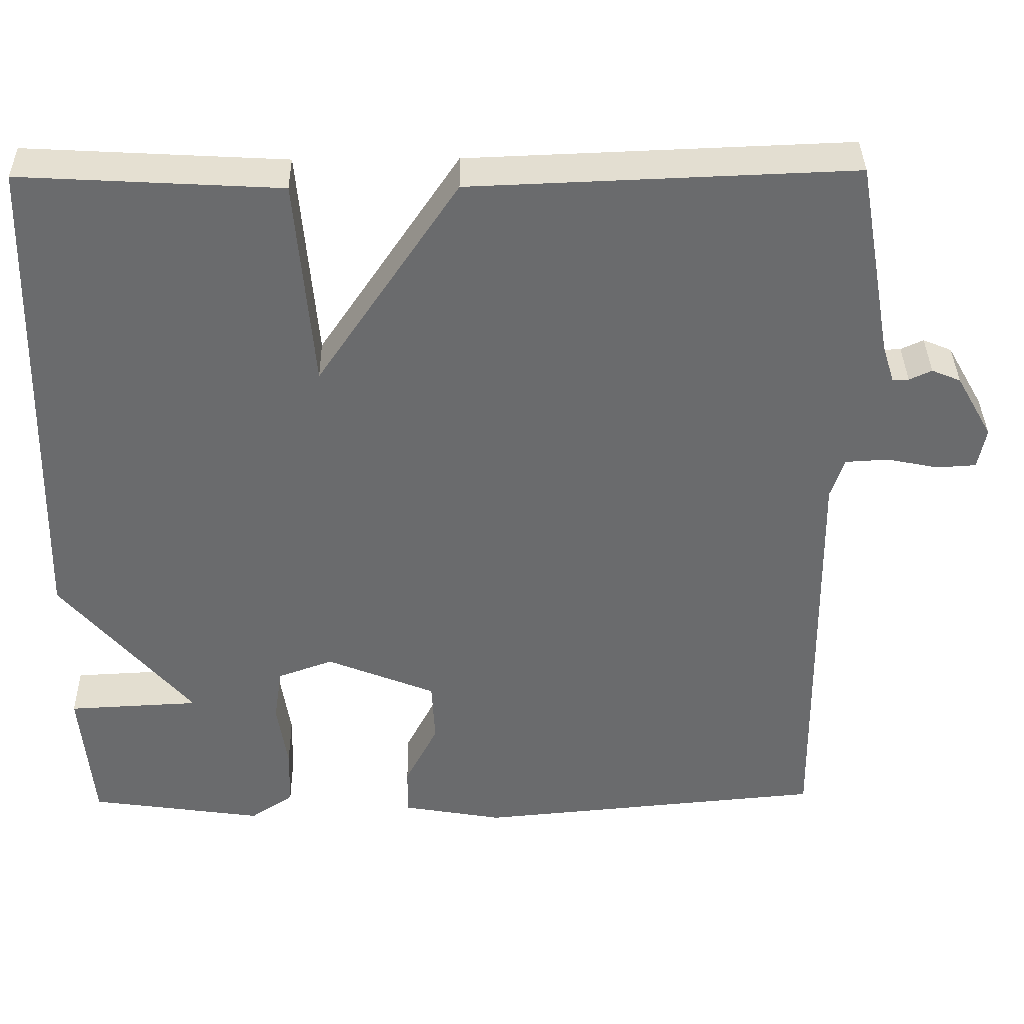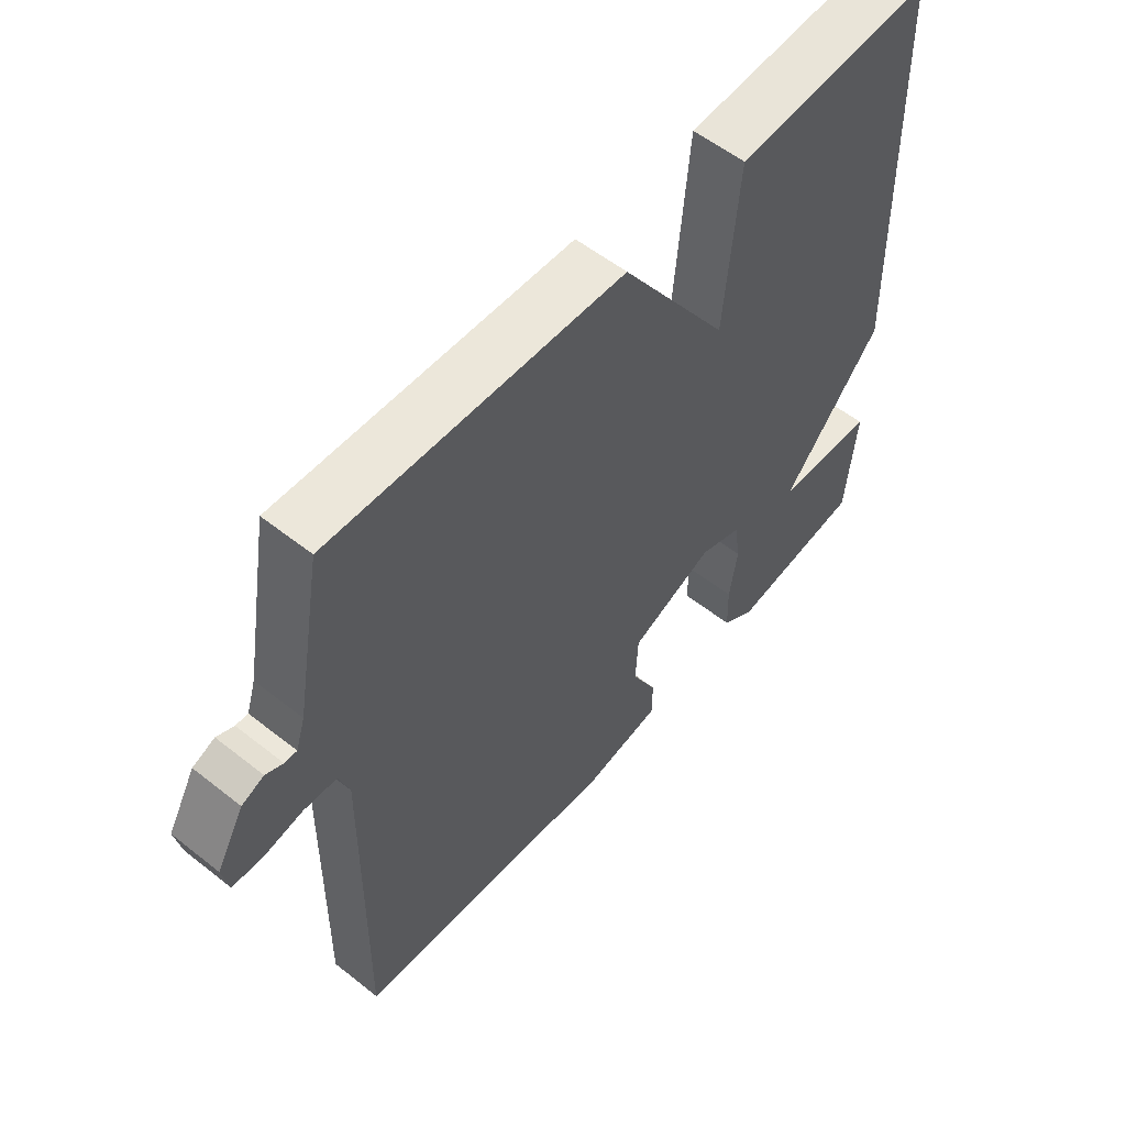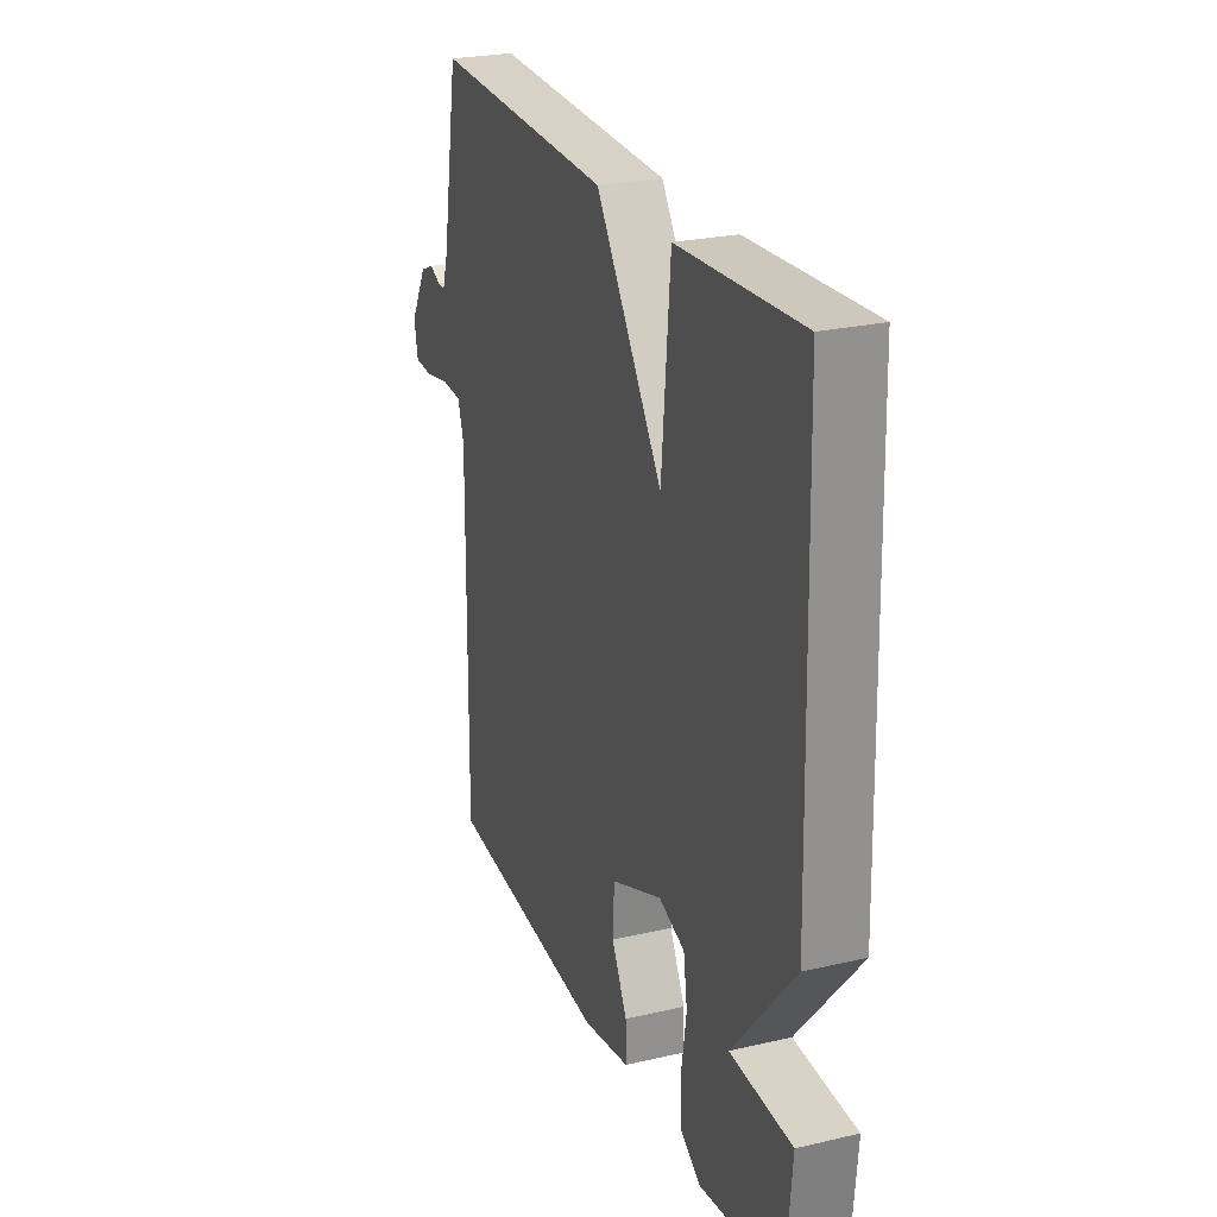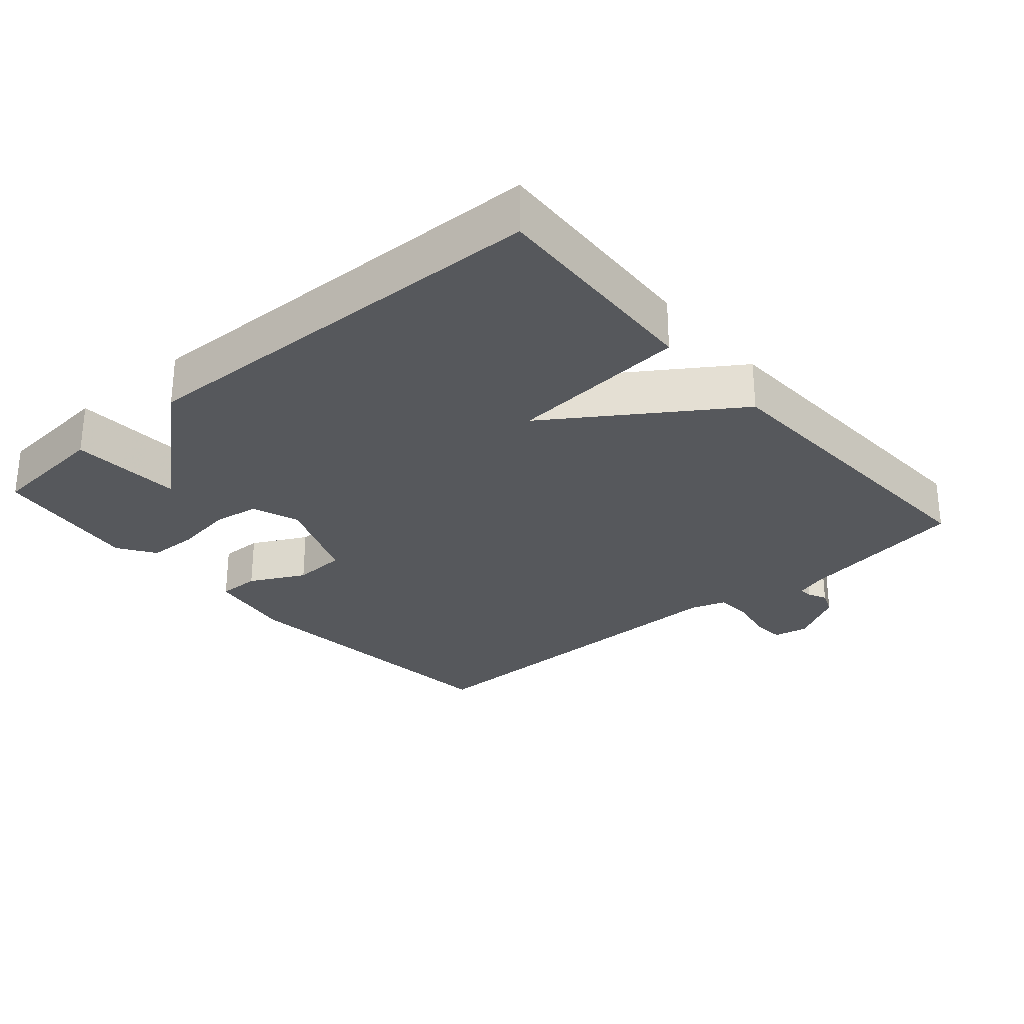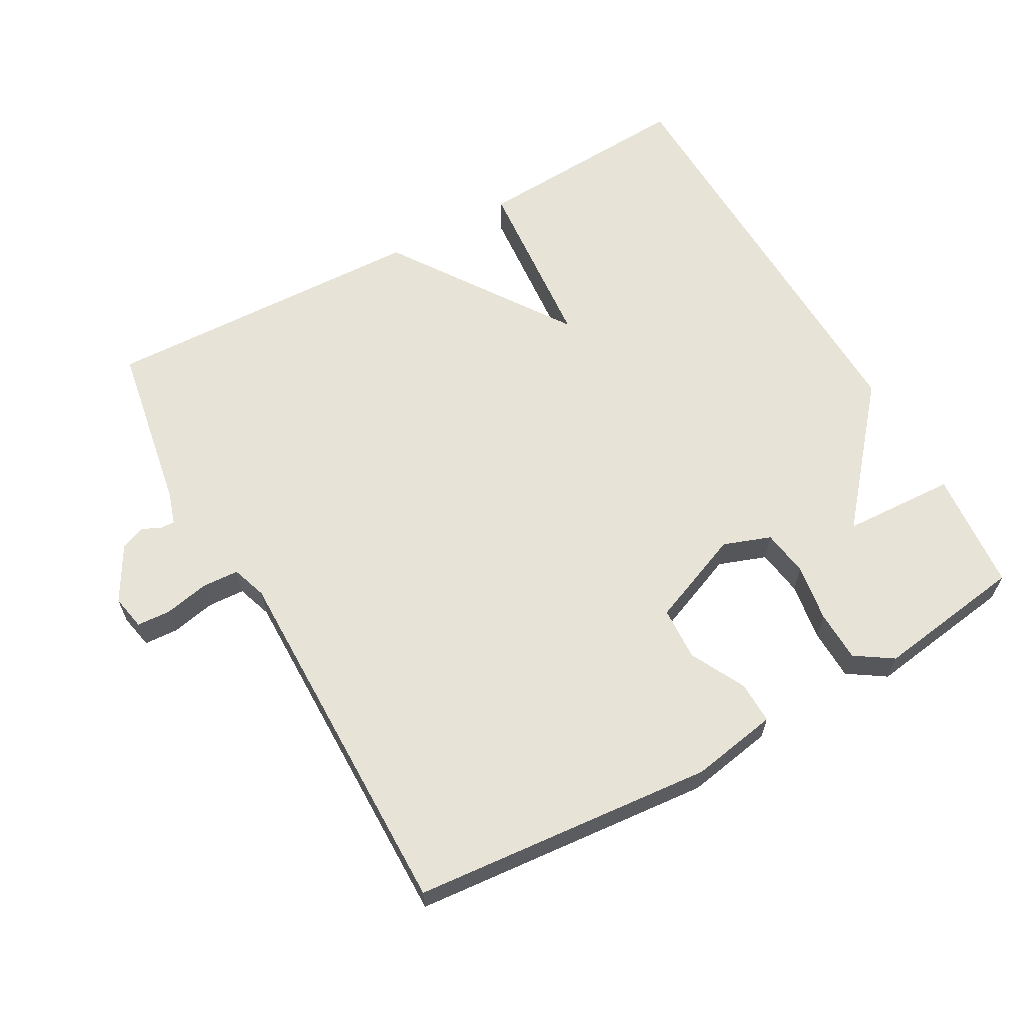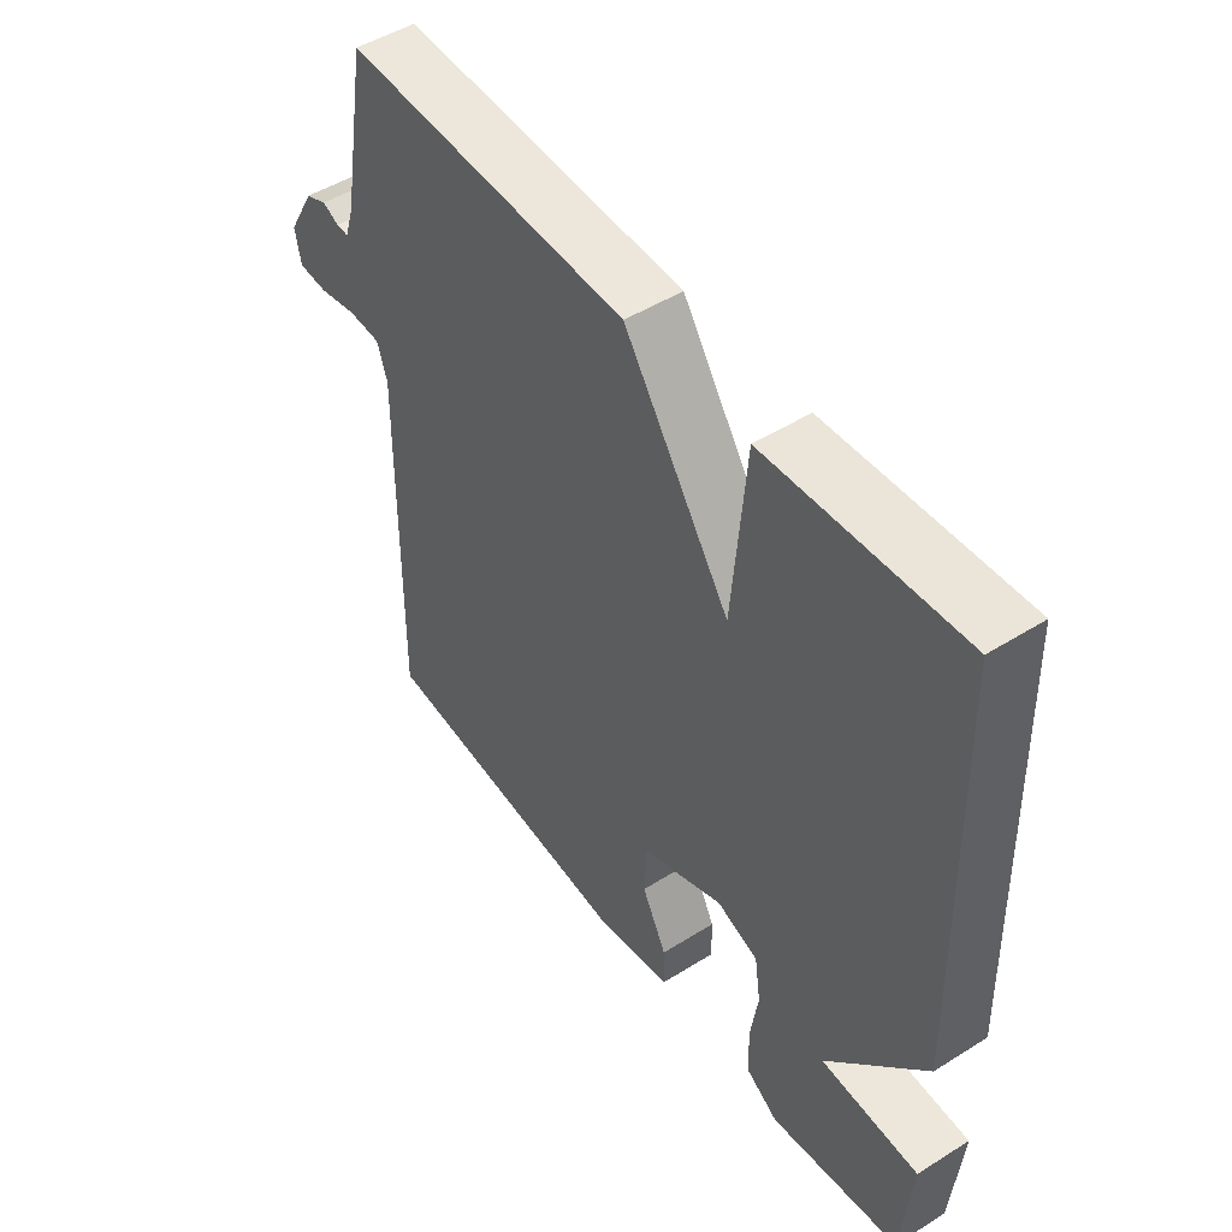
<metadata>
{"format":"obj","ext":"obj","renderer":"f3d","projection":"perspective","resolution":1024,"background":"white","views":[{"elev":36.8,"azim":-0.9,"up":"+Z"},{"elev":56.0,"azim":129.7,"up":"+Z"},{"elev":25.1,"azim":-110.6,"up":"+Z"},{"elev":-28.2,"azim":-49.1,"up":"+Y"},{"elev":62.7,"azim":150.6,"up":"+Y"},{"elev":48.7,"azim":-125.0,"up":"+Z"}]}
</metadata>
<code>
v -0.5 0.07 0.5
v -0.176 0.07 0.482
v -0.153 0.07 0.219
v 0.024 0.07 0.482
v 0.5 0.07 0.5
v 0.544 0.07 0.252
v 0.559 0.07 0.205
v 0.579 0.07 0.206
v 0.607 0.07 0.219
v 0.643 0.07 0.204
v 0.688 0.07 0.125
v 0.678 0.07 0.074
v 0.629 0.07 0.071
v 0.565 0.07 0.084
v 0.511 0.07 0.081
v 0.494 0.07 0.03
v 0.5 0.07 -0.5
v 0.063 0.07 -0.54
v -0.063 0.07 -0.518
v -0.062 0.07 -0.457
v -0.021 0.07 -0.377
v -0.025 0.07 -0.299
v -0.161 0.07 -0.244
v -0.23 0.07 -0.269
v -0.24 0.07 -0.337
v -0.227 0.07 -0.421
v -0.229 0.07 -0.495
v -0.283 0.07 -0.531
v -0.5 0.07 -0.5
v -0.516 0.07 -0.324
v -0.352 0.07 -0.316
v -0.516 0.07 -0.124
v -0.5 0 0.5
v -0.176 0 0.482
v -0.153 0 0.219
v 0.024 0 0.482
v 0.5 0 0.5
v 0.544 0 0.252
v 0.559 0 0.205
v 0.579 0 0.206
v 0.607 0 0.219
v 0.643 0 0.204
v 0.688 0 0.125
v 0.678 0 0.074
v 0.629 0 0.071
v 0.565 0 0.084
v 0.511 0 0.081
v 0.494 0 0.03
v 0.5 0 -0.5
v 0.063 0 -0.54
v -0.063 0 -0.518
v -0.062 0 -0.457
v -0.021 0 -0.377
v -0.025 0 -0.299
v -0.161 0 -0.244
v -0.23 0 -0.269
v -0.24 0 -0.337
v -0.227 0 -0.421
v -0.229 0 -0.495
v -0.283 0 -0.531
v -0.5 0 -0.5
v -0.516 0 -0.324
v -0.352 0 -0.316
v -0.516 0 -0.124
f 1 2 3
f 32 1 3
f 31 32 3
f 29 30 31
f 28 29 31
f 27 28 31
f 26 27 31
f 25 26 31
f 24 25 31
f 4 5 6
f 3 4 6
f 31 3 6
f 24 31 6
f 23 24 6 7
f 22 23 7 8
f 8 9 10
f 22 8 10
f 21 22 10
f 19 20 21
f 18 19 21
f 17 18 21
f 16 17 21
f 15 16 21
f 15 21 10
f 14 15 10 11
f 11 12 13 14
f 35 34 33
f 35 33 64
f 35 64 63
f 63 62 61
f 63 61 60
f 63 60 59
f 63 59 58
f 63 58 57
f 63 57 56
f 38 37 36
f 38 36 35
f 38 35 63
f 38 63 56
f 39 38 56 55
f 40 39 55 54
f 42 41 40
f 42 40 54
f 42 54 53
f 53 52 51
f 53 51 50
f 53 50 49
f 53 49 48
f 53 48 47
f 42 53 47
f 43 42 47 46
f 46 45 44 43
f 1 33 34 2
f 2 34 35 3
f 3 35 36 4
f 4 36 37 5
f 5 37 38 6
f 6 38 39 7
f 7 39 40 8
f 8 40 41 9
f 9 41 42 10
f 10 42 43 11
f 11 43 44 12
f 12 44 45 13
f 13 45 46 14
f 14 46 47 15
f 15 47 48 16
f 16 48 49 17
f 17 49 50 18
f 18 50 51 19
f 19 51 52 20
f 20 52 53 21
f 21 53 54 22
f 22 54 55 23
f 23 55 56 24
f 24 56 57 25
f 25 57 58 26
f 26 58 59 27
f 27 59 60 28
f 28 60 61 29
f 29 61 62 30
f 30 62 63 31
f 31 63 64 32
f 32 64 33 1

</code>
